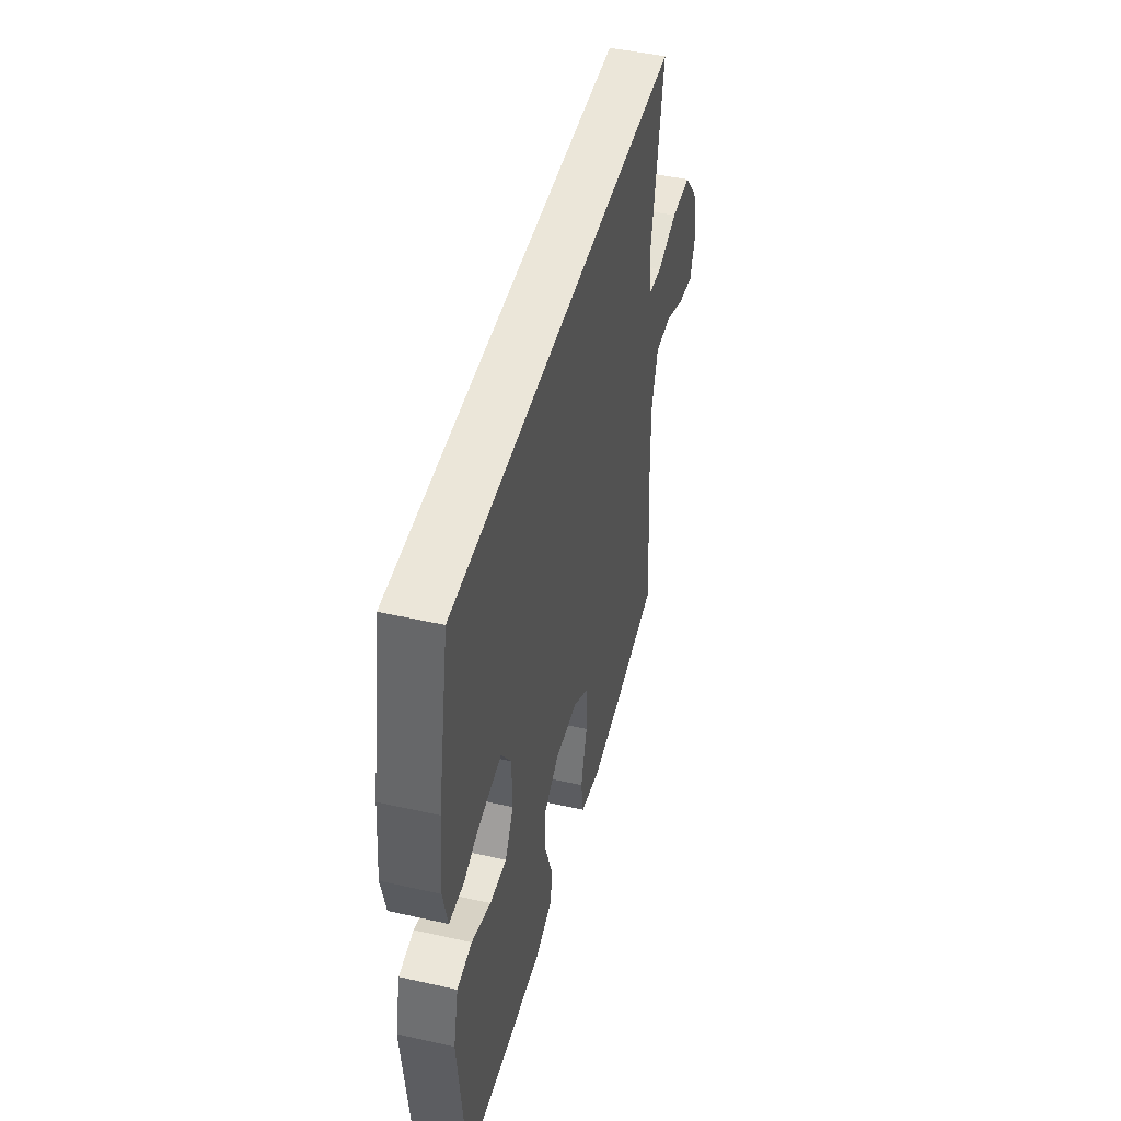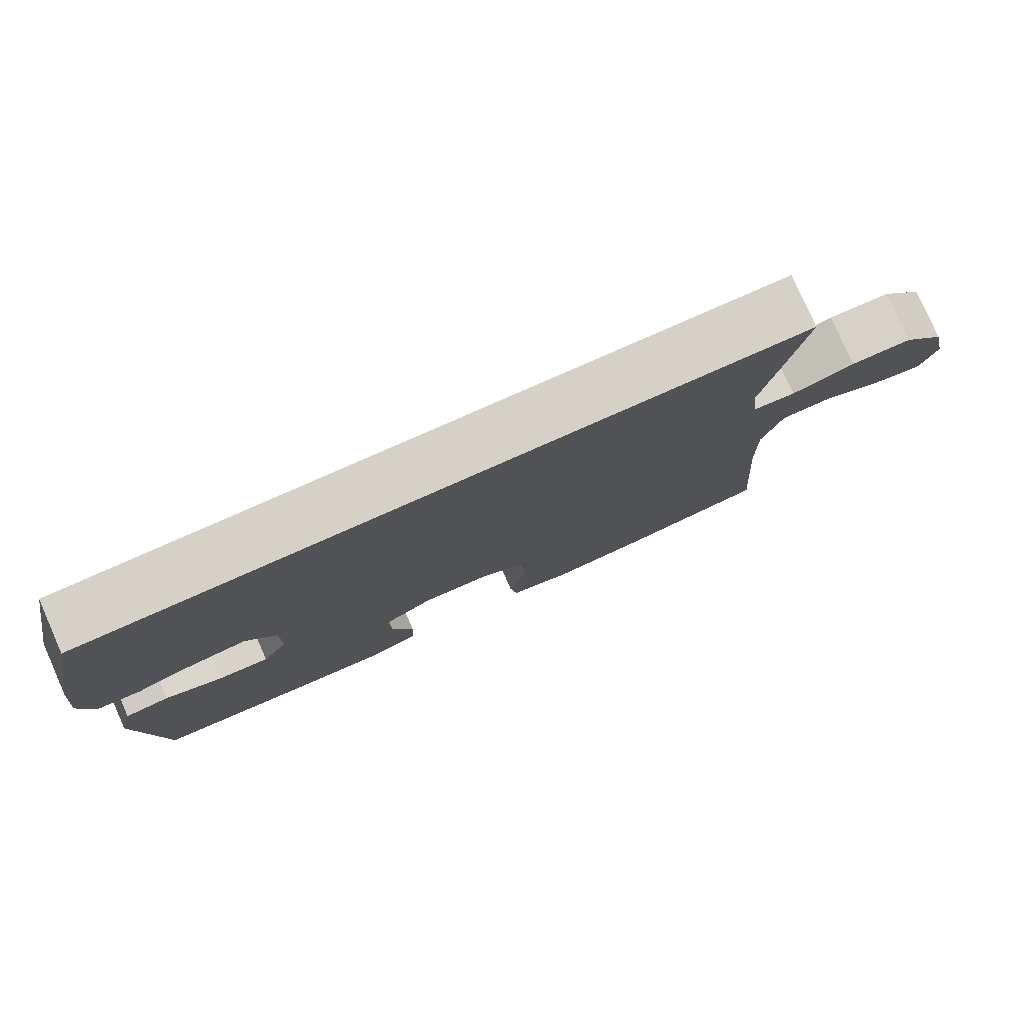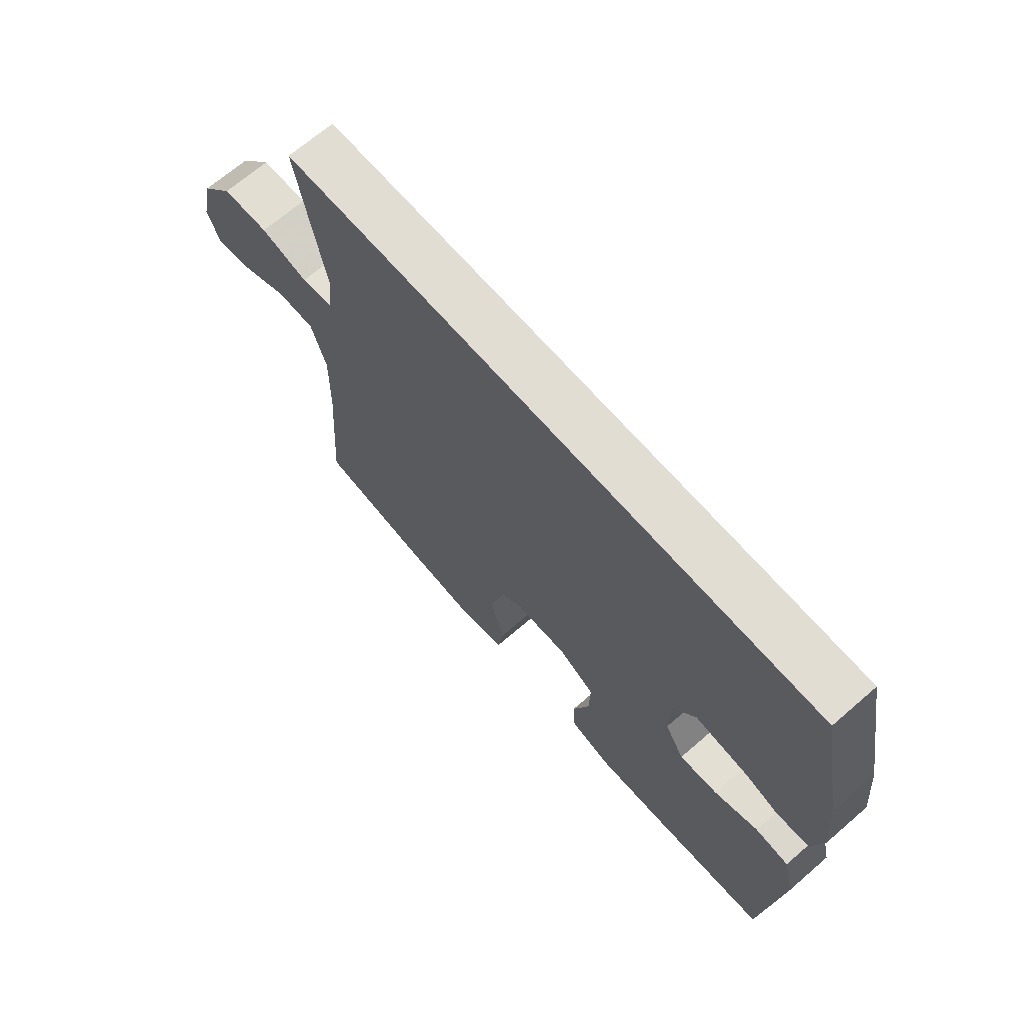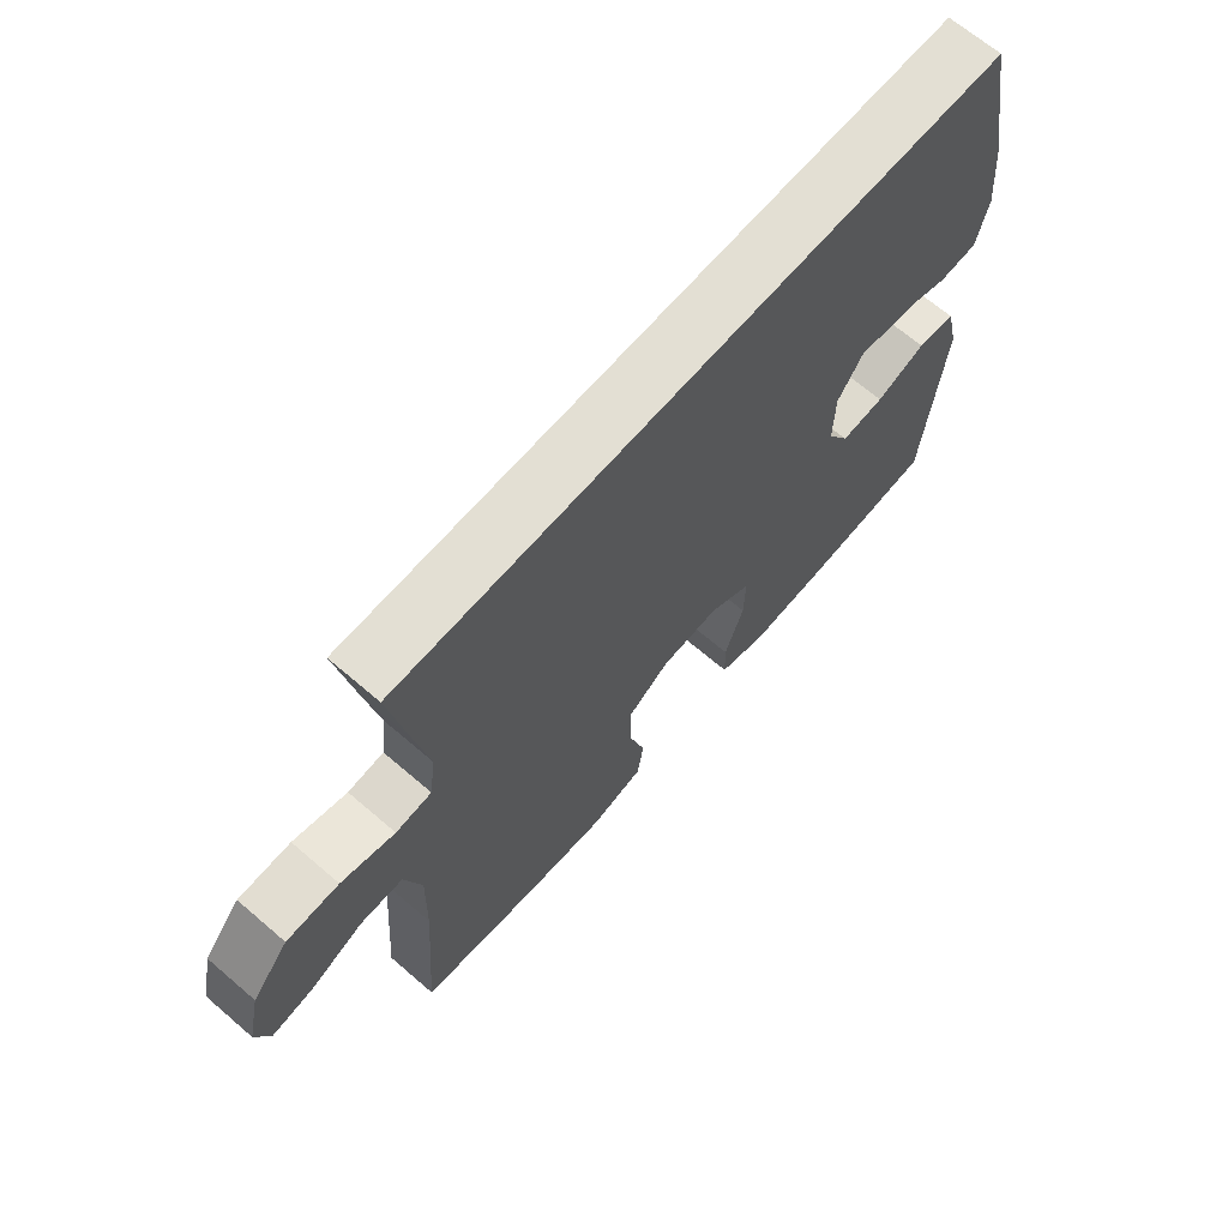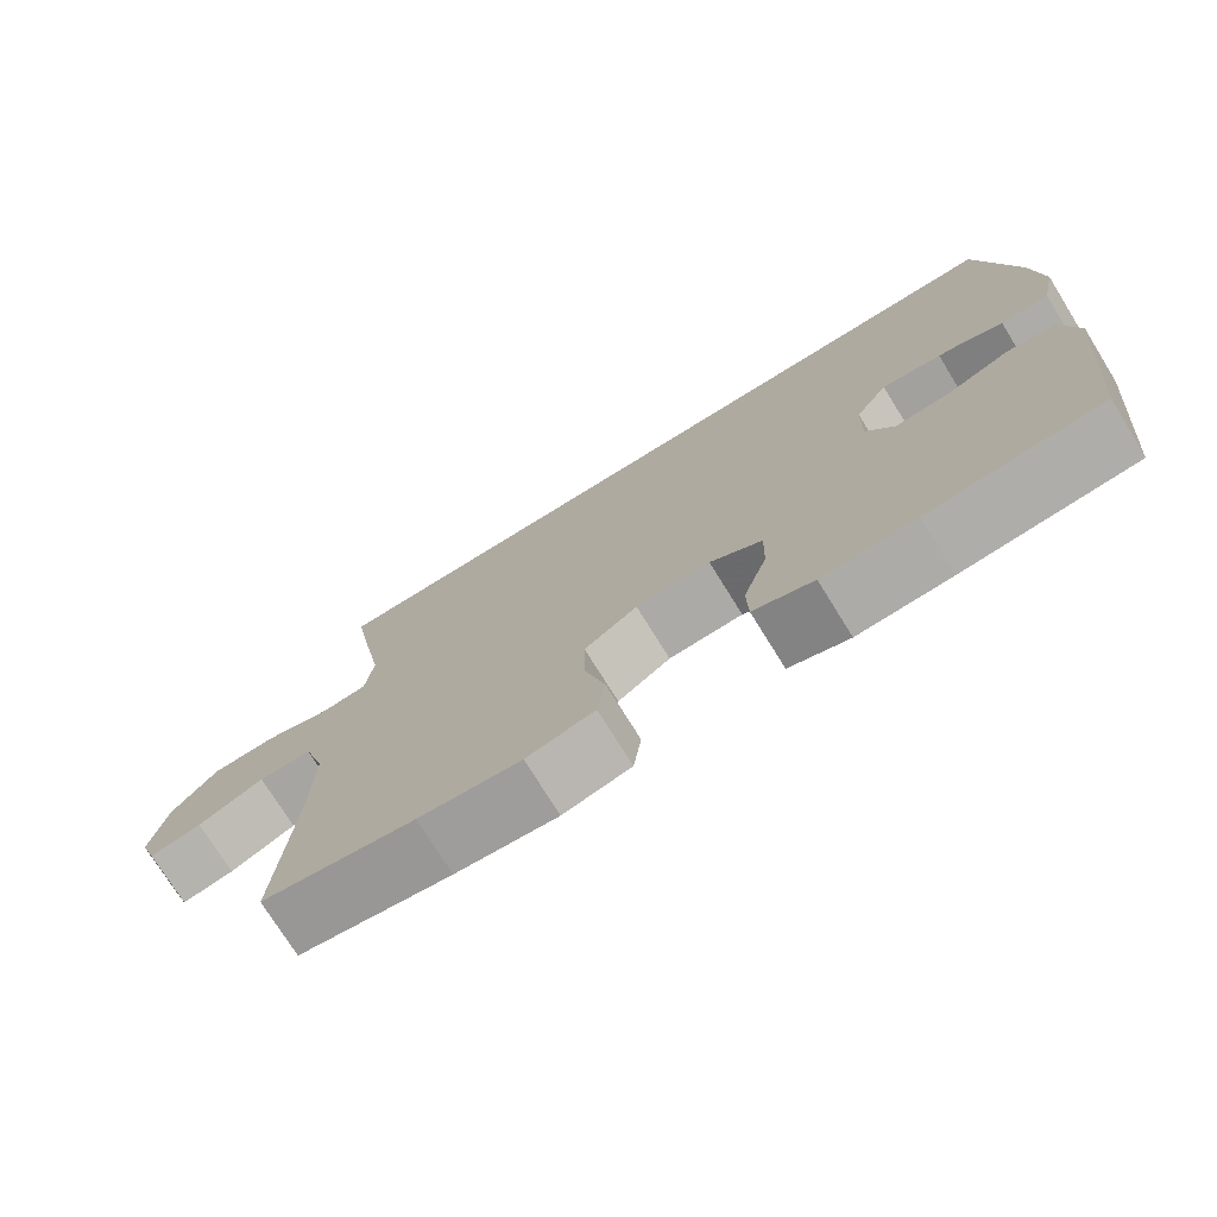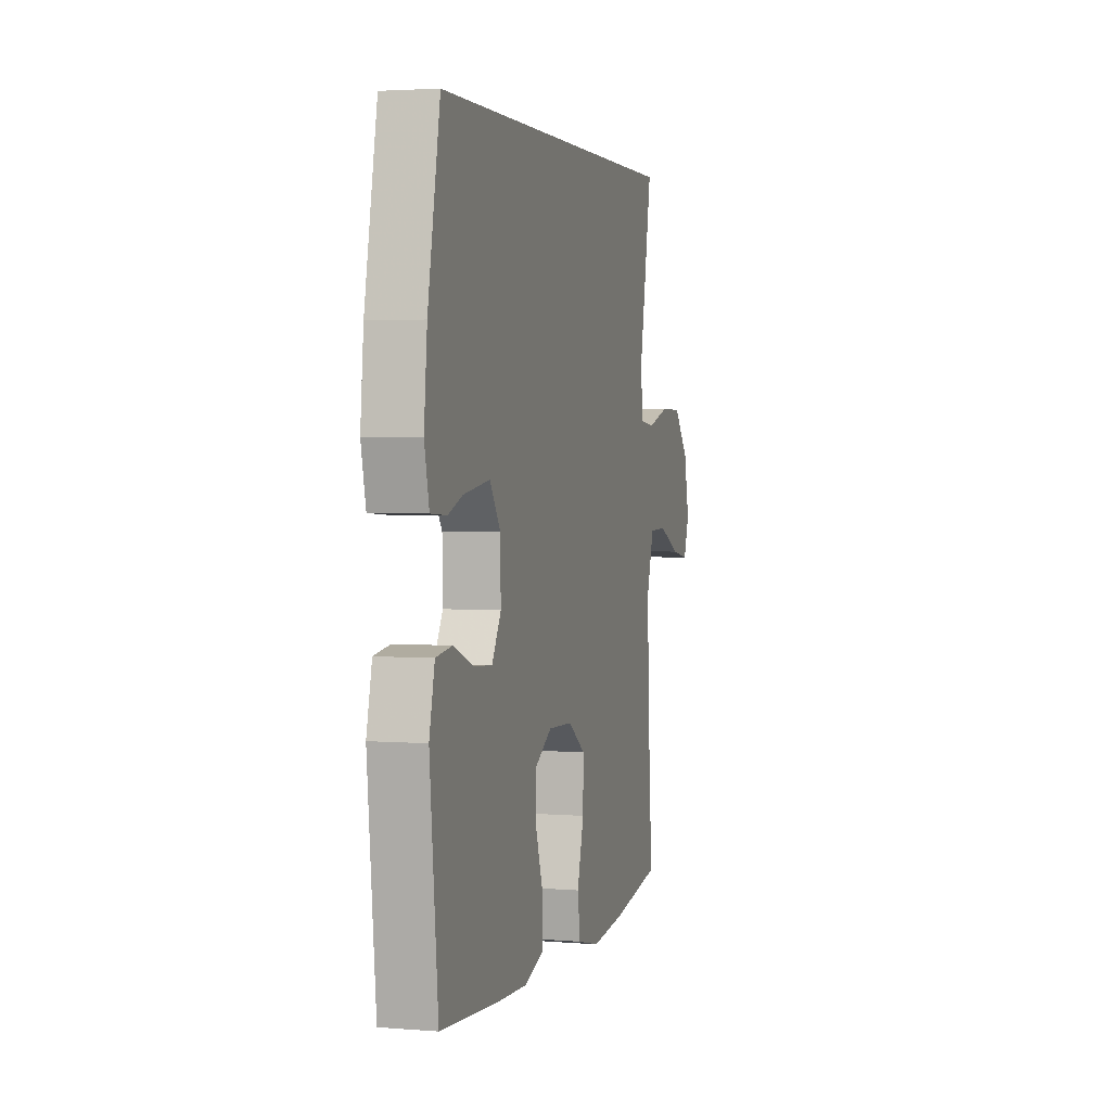
<metadata>
{"format":"obj","ext":"obj","renderer":"f3d","projection":"perspective","resolution":1024,"background":"white","views":[{"elev":46.8,"azim":-75.6,"up":"+Z"},{"elev":78.9,"azim":-23.9,"up":"+Z"},{"elev":68.2,"azim":-130.9,"up":"+Z"},{"elev":67.1,"azim":130.7,"up":"+Z"},{"elev":-74.5,"azim":-148.2,"up":"+Z"},{"elev":3.0,"azim":-74.7,"up":"+Z"}]}
</metadata>
<code>
v 0.5 0.07 -0.5
v 0.307 0.07 -0.531
v 0.178 0.07 -0.544
v 0.092 0.07 -0.523
v 0.082 0.07 -0.454
v 0.108 0.07 -0.361
v 0.109 0.07 -0.278
v 0.042 0.07 -0.232
v -0.052 0.07 -0.228
v -0.118 0.07 -0.268
v -0.116 0.07 -0.344
v -0.086 0.07 -0.432
v -0.088 0.07 -0.499
v -0.164 0.07 -0.524
v -0.282 0.07 -0.518
v -0.5 0.07 -0.5
v -0.531 0.07 -0.187
v -0.51 0.07 -0.099
v -0.449 0.07 -0.091
v -0.37 0.07 -0.121
v -0.301 0.07 -0.126
v -0.266 0.07 -0.066
v -0.268 0.07 0.024
v -0.309 0.07 0.085
v -0.384 0.07 0.08
v -0.466 0.07 0.05
v -0.527 0.07 0.054
v -0.545 0.07 0.134
v -0.533 0.07 0.256
v -0.486 0.07 0.5
v 0.481 0.07 0.5
v 0.453 0.07 0.345
v 0.431 0.07 0.228
v 0.441 0.07 0.152
v 0.498 0.07 0.146
v 0.583 0.07 0.171
v 0.666 0.07 0.169
v 0.724 0.07 0.1
v 0.745 0.07 0.005
v 0.723 0.07 -0.056
v 0.656 0.07 -0.044
v 0.572 0.07 -0.005
v 0.504 0.07 -0.006
v 0.477 0.07 -0.094
v 0.48 0.07 -0.231
v 0.5 0 -0.5
v 0.307 0 -0.531
v 0.178 0 -0.544
v 0.092 0 -0.523
v 0.082 0 -0.454
v 0.108 0 -0.361
v 0.109 0 -0.278
v 0.042 0 -0.232
v -0.052 0 -0.228
v -0.118 0 -0.268
v -0.116 0 -0.344
v -0.086 0 -0.432
v -0.088 0 -0.499
v -0.164 0 -0.524
v -0.282 0 -0.518
v -0.5 0 -0.5
v -0.531 0 -0.187
v -0.51 0 -0.099
v -0.449 0 -0.091
v -0.37 0 -0.121
v -0.301 0 -0.126
v -0.266 0 -0.066
v -0.268 0 0.024
v -0.309 0 0.085
v -0.384 0 0.08
v -0.466 0 0.05
v -0.527 0 0.054
v -0.545 0 0.134
v -0.533 0 0.256
v -0.486 0 0.5
v 0.481 0 0.5
v 0.453 0 0.345
v 0.431 0 0.228
v 0.441 0 0.152
v 0.498 0 0.146
v 0.583 0 0.171
v 0.666 0 0.169
v 0.724 0 0.1
v 0.745 0 0.005
v 0.723 0 -0.056
v 0.656 0 -0.044
v 0.572 0 -0.005
v 0.504 0 -0.006
v 0.477 0 -0.094
v 0.48 0 -0.231
f 40 41 42
f 39 40 42
f 38 39 42
f 37 38 42
f 36 37 42
f 35 36 42
f 34 35 42 43
f 31 32 33
f 30 31 33
f 29 30 33
f 28 29 33
f 27 28 33
f 25 26 27
f 18 19 20
f 17 18 20
f 16 17 20
f 15 16 20
f 14 15 20
f 13 14 20
f 12 13 20
f 11 12 20
f 10 11 20 21
f 9 10 21 22
f 4 5 6
f 3 4 6
f 2 3 6
f 1 2 6
f 45 1 6
f 44 45 6 7
f 44 7 8
f 43 44 8
f 34 43 8
f 9 22 23
f 8 9 23
f 34 8 23
f 33 34 23
f 33 23 24
f 27 33 24
f 27 25 24
f 87 86 85
f 87 85 84
f 87 84 83
f 87 83 82
f 87 82 81
f 87 81 80
f 88 87 80 79
f 78 77 76
f 78 76 75
f 78 75 74
f 78 74 73
f 78 73 72
f 72 71 70
f 65 64 63
f 65 63 62
f 65 62 61
f 65 61 60
f 65 60 59
f 65 59 58
f 65 58 57
f 65 57 56
f 66 65 56 55
f 67 66 55 54
f 51 50 49
f 51 49 48
f 51 48 47
f 51 47 46
f 51 46 90
f 52 51 90 89
f 53 52 89
f 53 89 88
f 53 88 79
f 68 67 54
f 68 54 53
f 68 53 79
f 68 79 78
f 69 68 78
f 69 78 72
f 69 70 72
f 1 46 47 2
f 2 47 48 3
f 3 48 49 4
f 4 49 50 5
f 5 50 51 6
f 6 51 52 7
f 7 52 53 8
f 8 53 54 9
f 9 54 55 10
f 10 55 56 11
f 11 56 57 12
f 12 57 58 13
f 13 58 59 14
f 14 59 60 15
f 15 60 61 16
f 16 61 62 17
f 17 62 63 18
f 18 63 64 19
f 19 64 65 20
f 20 65 66 21
f 21 66 67 22
f 22 67 68 23
f 23 68 69 24
f 24 69 70 25
f 25 70 71 26
f 26 71 72 27
f 27 72 73 28
f 28 73 74 29
f 29 74 75 30
f 30 75 76 31
f 31 76 77 32
f 32 77 78 33
f 33 78 79 34
f 34 79 80 35
f 35 80 81 36
f 36 81 82 37
f 37 82 83 38
f 38 83 84 39
f 39 84 85 40
f 40 85 86 41
f 41 86 87 42
f 42 87 88 43
f 43 88 89 44
f 44 89 90 45
f 45 90 46 1

</code>
